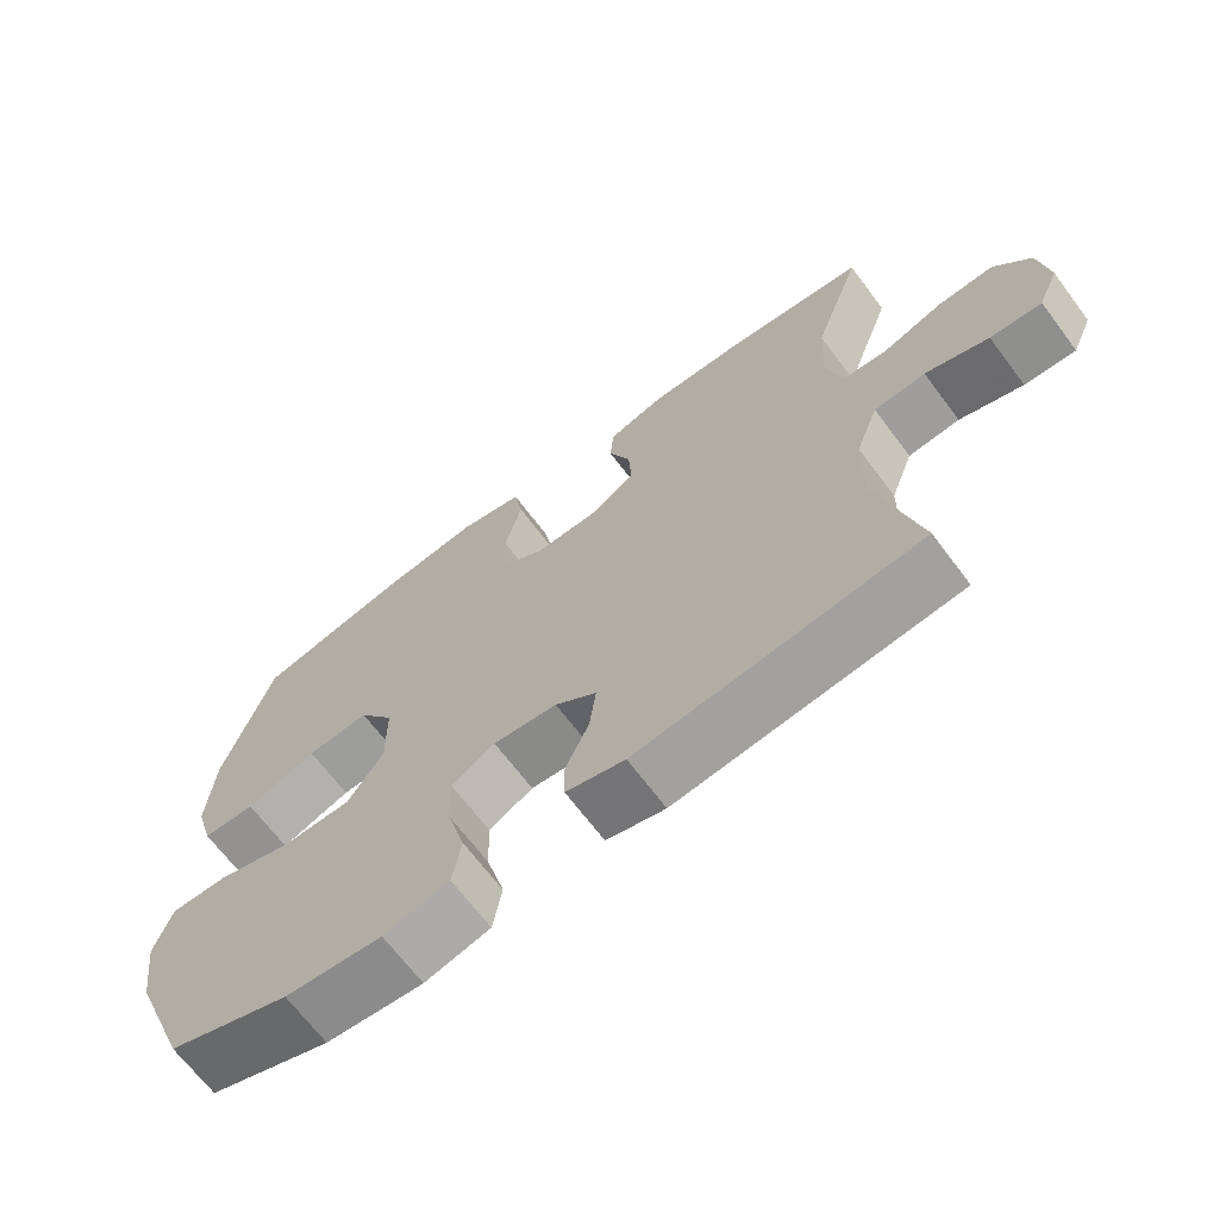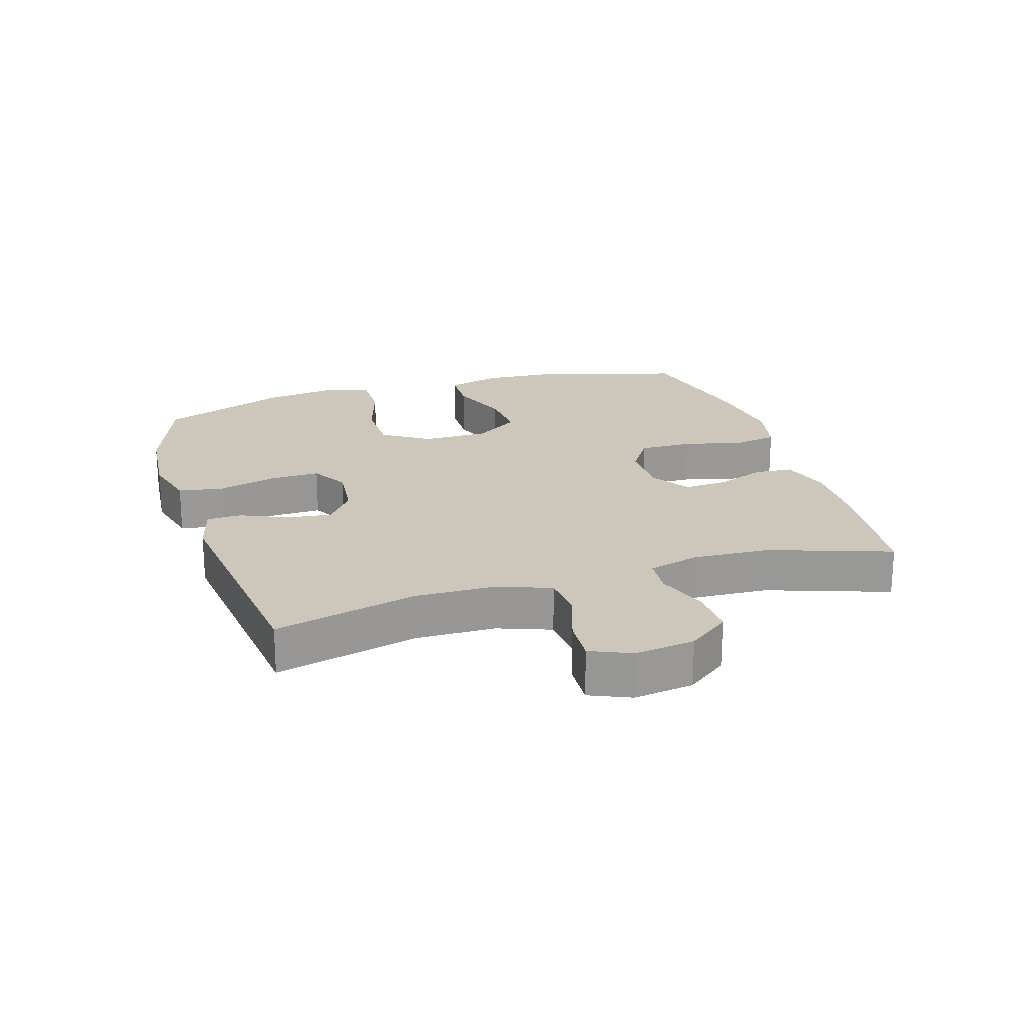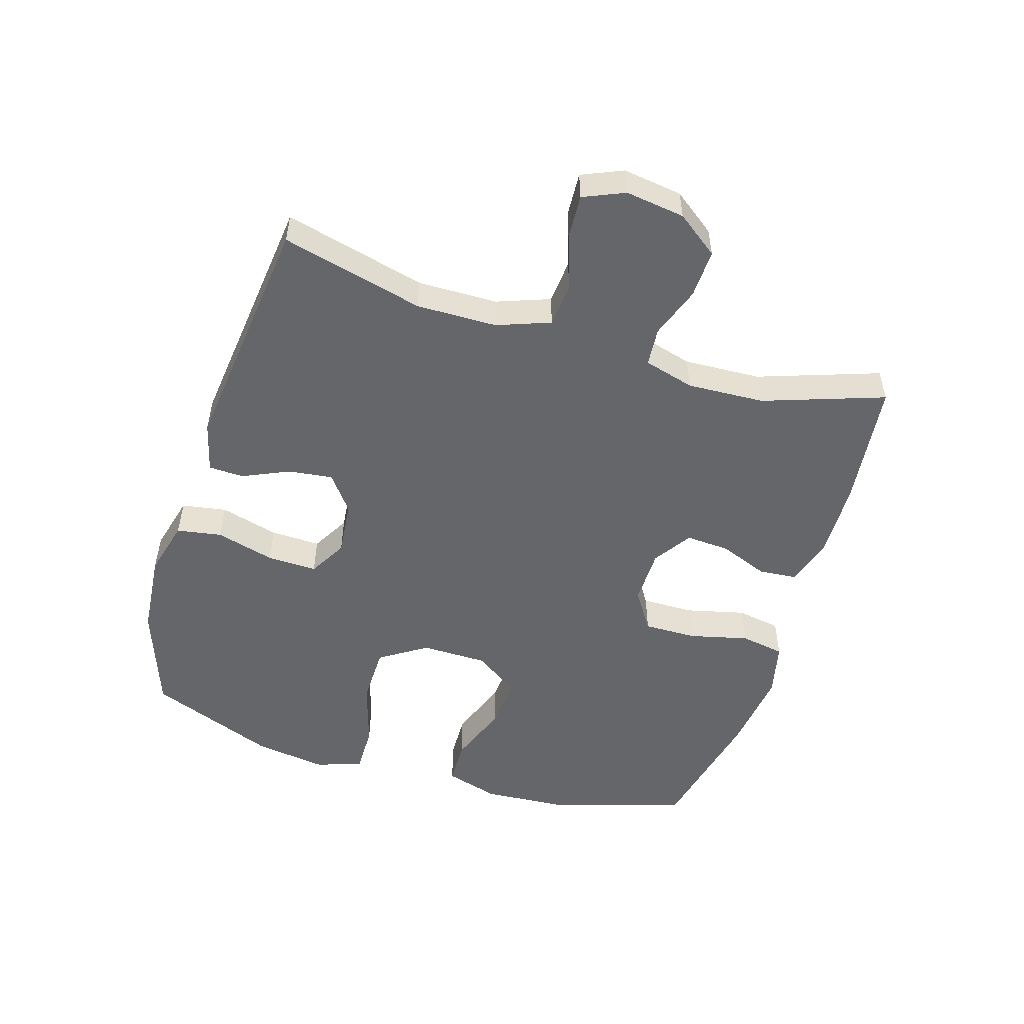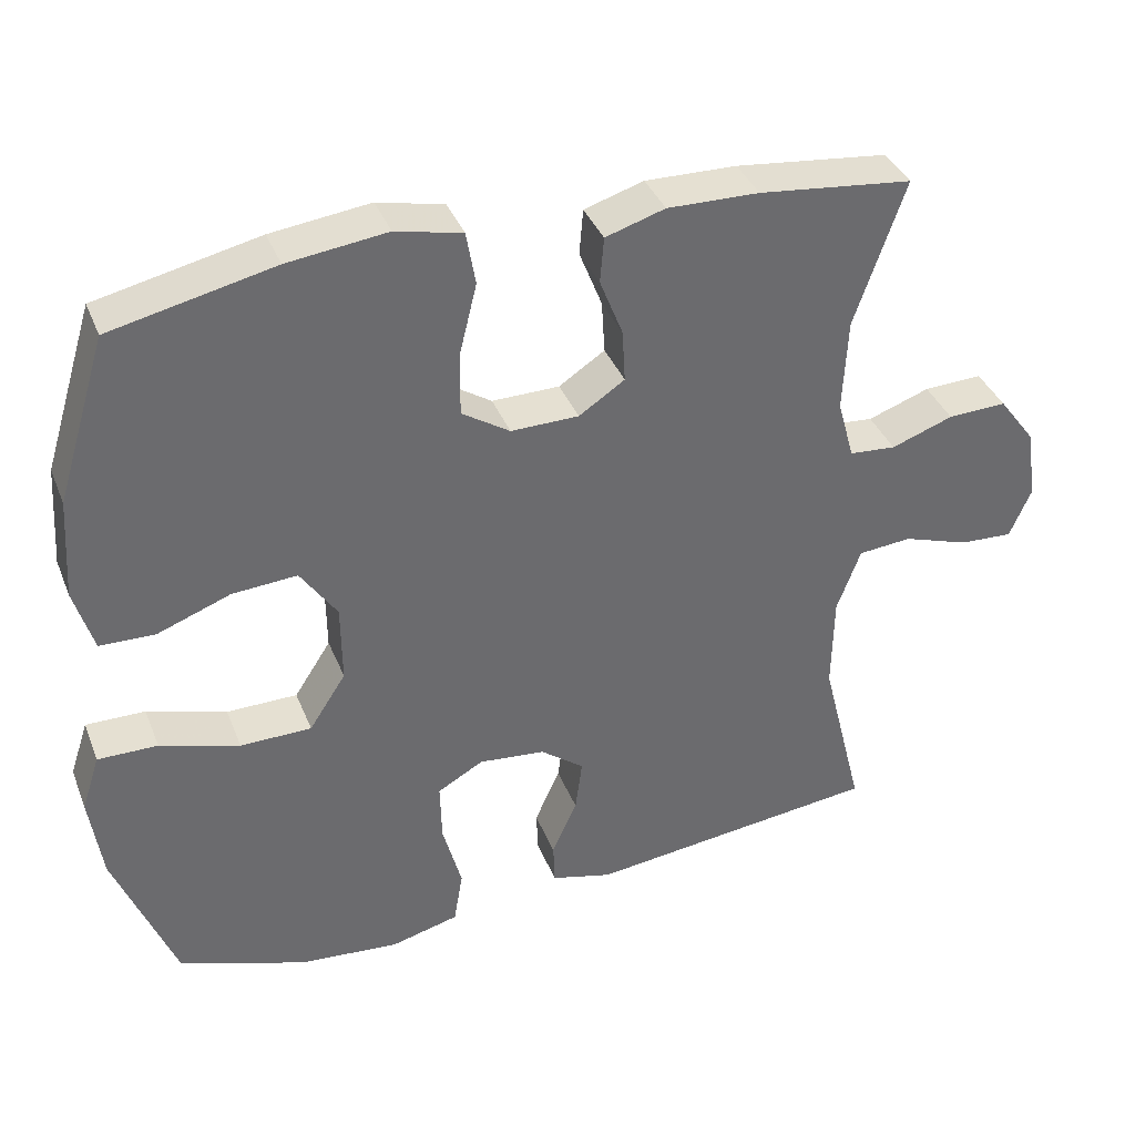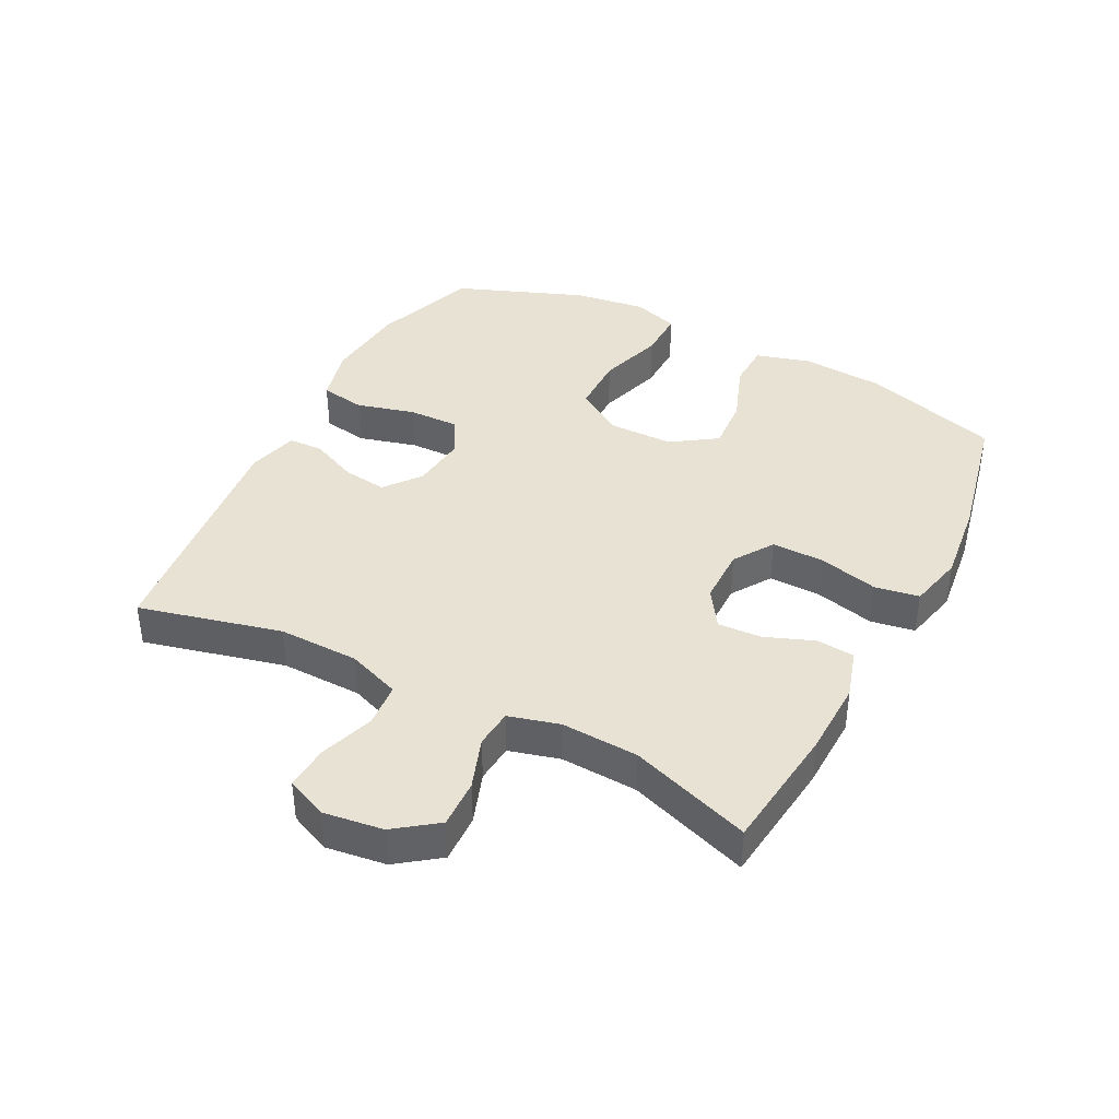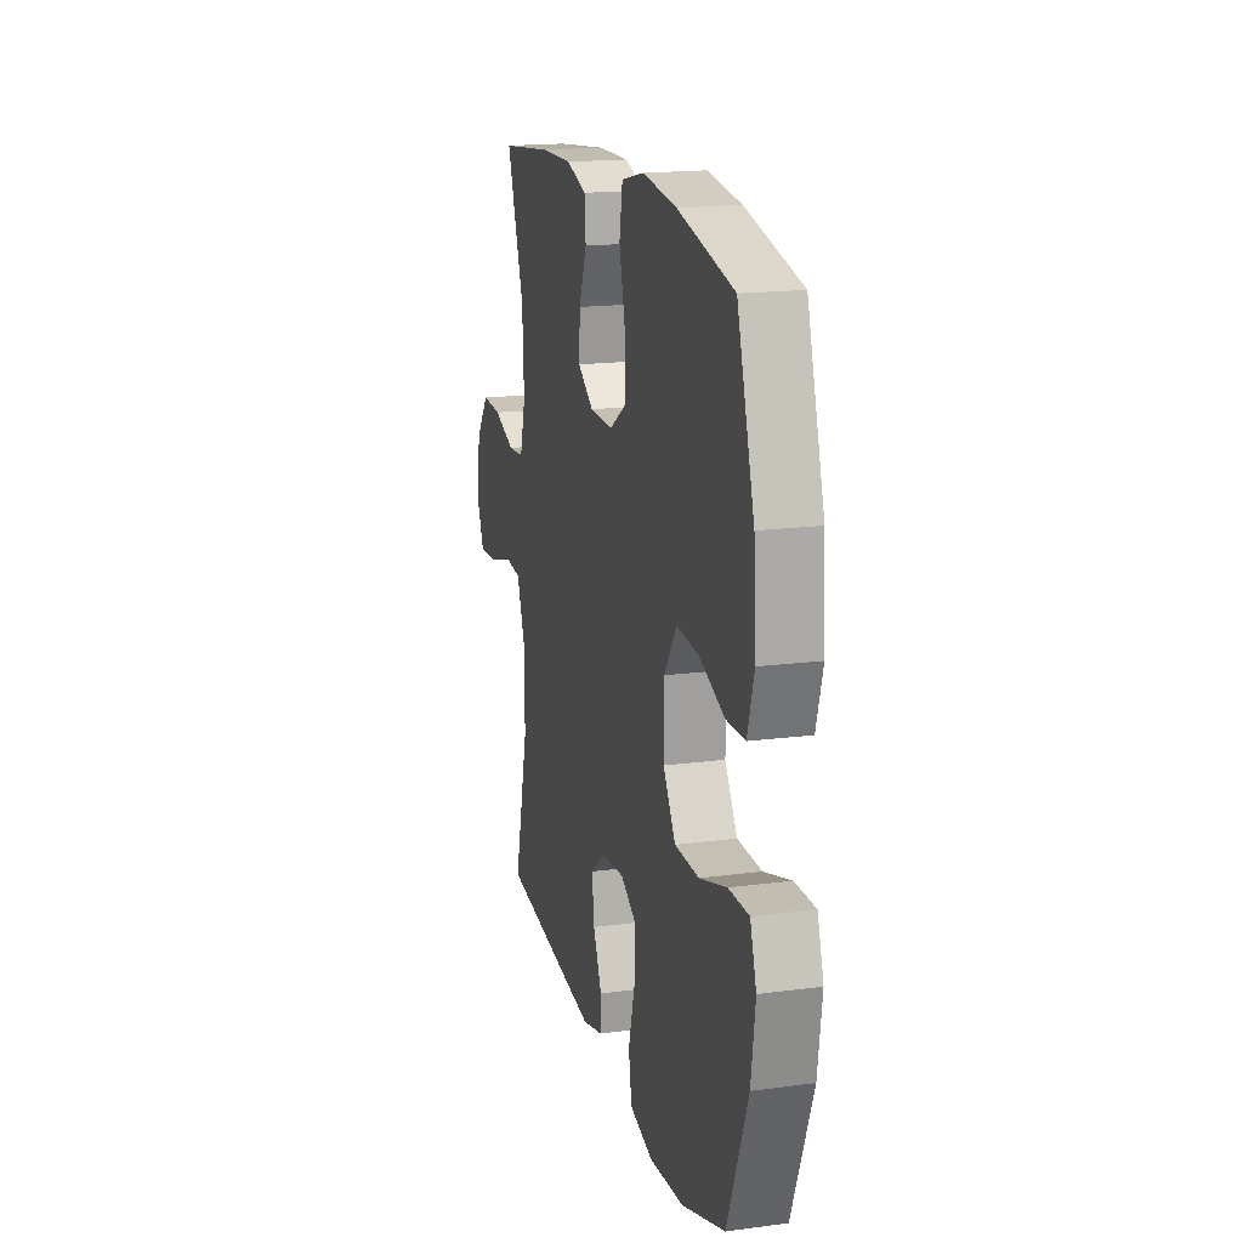
<metadata>
{"format":"obj","ext":"obj","renderer":"f3d","projection":"perspective","resolution":1024,"background":"white","views":[{"elev":-67.6,"azim":-143.1,"up":"+Z"},{"elev":21.3,"azim":-107.2,"up":"+Y"},{"elev":-51.9,"azim":-107.1,"up":"+Y"},{"elev":37.7,"azim":159.7,"up":"+Z"},{"elev":39.9,"azim":-62.6,"up":"+Y"},{"elev":17.7,"azim":75.4,"up":"+Z"}]}
</metadata>
<code>
v -0.5 0.07 -0.5
v -0.444 0.07 -0.275
v -0.446 0.07 -0.148
v -0.477 0.07 -0.064
v -0.547 0.07 -0.058
v -0.633 0.07 -0.087
v -0.703 0.07 -0.091
v -0.731 0.07 -0.026
v -0.718 0.07 0.068
v -0.669 0.07 0.134
v -0.592 0.07 0.131
v -0.511 0.07 0.102
v -0.45 0.07 0.107
v -0.428 0.07 0.187
v -0.434 0.07 0.309
v -0.5 0.07 0.5
v -0.299 0.07 0.523
v -0.179 0.07 0.526
v -0.101 0.07 0.502
v -0.096 0.07 0.442
v -0.126 0.07 0.365
v -0.13 0.07 0.296
v -0.07 0.07 0.256
v 0.019 0.07 0.255
v 0.082 0.07 0.296
v 0.081 0.07 0.379
v 0.058 0.07 0.473
v 0.07 0.07 0.543
v 0.157 0.07 0.563
v 0.287 0.07 0.547
v 0.5 0.07 0.5
v 0.566 0.07 0.285
v 0.575 0.07 0.152
v 0.55 0.07 0.067
v 0.478 0.07 0.065
v 0.382 0.07 0.101
v 0.297 0.07 0.107
v 0.249 0.07 0.036
v 0.248 0.07 -0.068
v 0.296 0.07 -0.142
v 0.389 0.07 -0.143
v 0.493 0.07 -0.111
v 0.571 0.07 -0.11
v 0.595 0.07 -0.183
v 0.579 0.07 -0.297
v 0.5 0.07 -0.5
v 0.334 0.07 -0.559
v 0.202 0.07 -0.571
v 0.113 0.07 -0.548
v 0.101 0.07 -0.477
v 0.126 0.07 -0.384
v 0.128 0.07 -0.305
v 0.068 0.07 -0.271
v -0.019 0.07 -0.28
v -0.076 0.07 -0.324
v -0.067 0.07 -0.394
v -0.034 0.07 -0.468
v -0.036 0.07 -0.523
v -0.116 0.07 -0.544
v -0.5 0 -0.5
v -0.444 0 -0.275
v -0.446 0 -0.148
v -0.477 0 -0.064
v -0.547 0 -0.058
v -0.633 0 -0.087
v -0.703 0 -0.091
v -0.731 0 -0.026
v -0.718 0 0.068
v -0.669 0 0.134
v -0.592 0 0.131
v -0.511 0 0.102
v -0.45 0 0.107
v -0.428 0 0.187
v -0.434 0 0.309
v -0.5 0 0.5
v -0.299 0 0.523
v -0.179 0 0.526
v -0.101 0 0.502
v -0.096 0 0.442
v -0.126 0 0.365
v -0.13 0 0.296
v -0.07 0 0.256
v 0.019 0 0.255
v 0.082 0 0.296
v 0.081 0 0.379
v 0.058 0 0.473
v 0.07 0 0.543
v 0.157 0 0.563
v 0.287 0 0.547
v 0.5 0 0.5
v 0.566 0 0.285
v 0.575 0 0.152
v 0.55 0 0.067
v 0.478 0 0.065
v 0.382 0 0.101
v 0.297 0 0.107
v 0.249 0 0.036
v 0.248 0 -0.068
v 0.296 0 -0.142
v 0.389 0 -0.143
v 0.493 0 -0.111
v 0.571 0 -0.11
v 0.595 0 -0.183
v 0.579 0 -0.297
v 0.5 0 -0.5
v 0.334 0 -0.559
v 0.202 0 -0.571
v 0.113 0 -0.548
v 0.101 0 -0.477
v 0.126 0 -0.384
v 0.128 0 -0.305
v 0.068 0 -0.271
v -0.019 0 -0.28
v -0.076 0 -0.324
v -0.067 0 -0.394
v -0.034 0 -0.468
v -0.036 0 -0.523
v -0.116 0 -0.544
f 56 57 58 59
f 55 56 59 1
f 54 55 1 2
f 53 54 2 3
f 48 49 50 51
f 48 51 52
f 47 48 52
f 46 47 52
f 45 46 52 53
f 41 42 43 44
f 40 41 44 45
f 33 34 35 36
f 33 36 37
f 32 33 37
f 31 32 37
f 30 31 37 38
f 26 27 28 29
f 25 26 29 30
f 18 19 20 21
f 18 21 22
f 15 16 17 18
f 14 15 18 22
f 13 14 22 23
f 9 10 11 12
f 9 12 13
f 8 9 13
f 5 6 7 8
f 4 5 8 13
f 40 45 53 3
f 25 30 38
f 24 25 38 39
f 23 24 39 40
f 13 23 40
f 3 4 13 40
f 118 117 116 115
f 60 118 115 114
f 61 60 114 113
f 62 61 113 112
f 110 109 108 107
f 111 110 107
f 111 107 106
f 111 106 105
f 112 111 105 104
f 103 102 101 100
f 104 103 100 99
f 95 94 93 92
f 96 95 92
f 96 92 91
f 96 91 90
f 97 96 90 89
f 88 87 86 85
f 89 88 85 84
f 80 79 78 77
f 81 80 77
f 77 76 75 74
f 81 77 74 73
f 82 81 73 72
f 71 70 69 68
f 72 71 68
f 72 68 67
f 67 66 65 64
f 72 67 64 63
f 62 112 104 99
f 97 89 84
f 98 97 84 83
f 99 98 83 82
f 99 82 72
f 99 72 63 62
f 1 60 61 2
f 2 61 62 3
f 3 62 63 4
f 4 63 64 5
f 5 64 65 6
f 6 65 66 7
f 7 66 67 8
f 8 67 68 9
f 9 68 69 10
f 10 69 70 11
f 11 70 71 12
f 12 71 72 13
f 13 72 73 14
f 14 73 74 15
f 15 74 75 16
f 16 75 76 17
f 17 76 77 18
f 18 77 78 19
f 19 78 79 20
f 20 79 80 21
f 21 80 81 22
f 22 81 82 23
f 23 82 83 24
f 24 83 84 25
f 25 84 85 26
f 26 85 86 27
f 27 86 87 28
f 28 87 88 29
f 29 88 89 30
f 30 89 90 31
f 31 90 91 32
f 32 91 92 33
f 33 92 93 34
f 34 93 94 35
f 35 94 95 36
f 36 95 96 37
f 37 96 97 38
f 38 97 98 39
f 39 98 99 40
f 40 99 100 41
f 41 100 101 42
f 42 101 102 43
f 43 102 103 44
f 44 103 104 45
f 45 104 105 46
f 46 105 106 47
f 47 106 107 48
f 48 107 108 49
f 49 108 109 50
f 50 109 110 51
f 51 110 111 52
f 52 111 112 53
f 53 112 113 54
f 54 113 114 55
f 55 114 115 56
f 56 115 116 57
f 57 116 117 58
f 58 117 118 59
f 59 118 60 1

</code>
